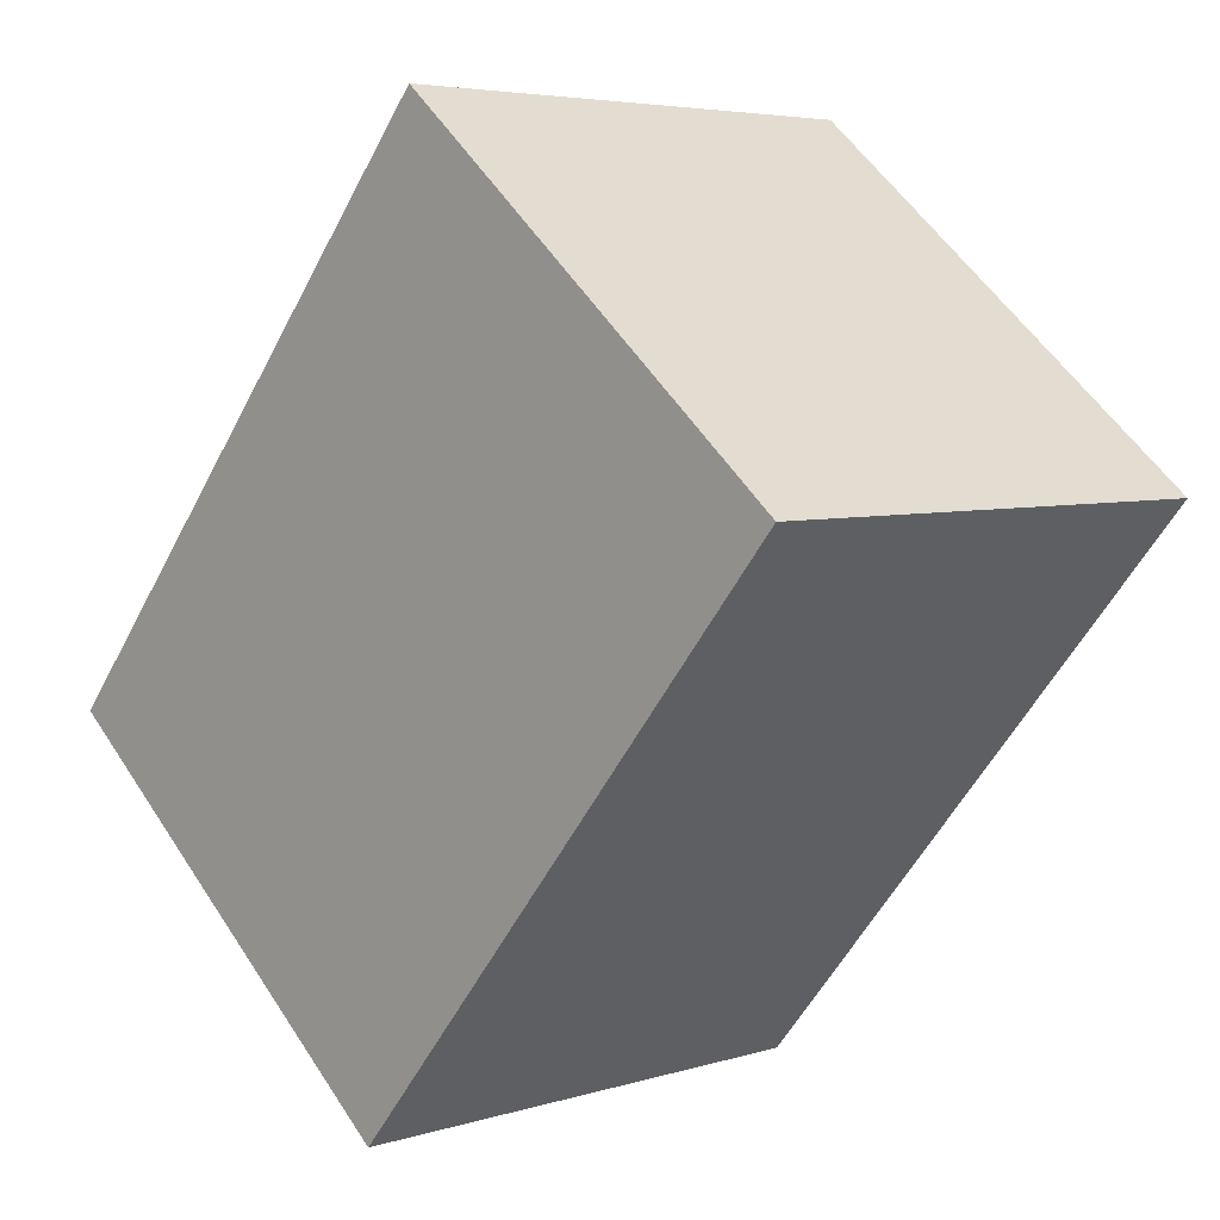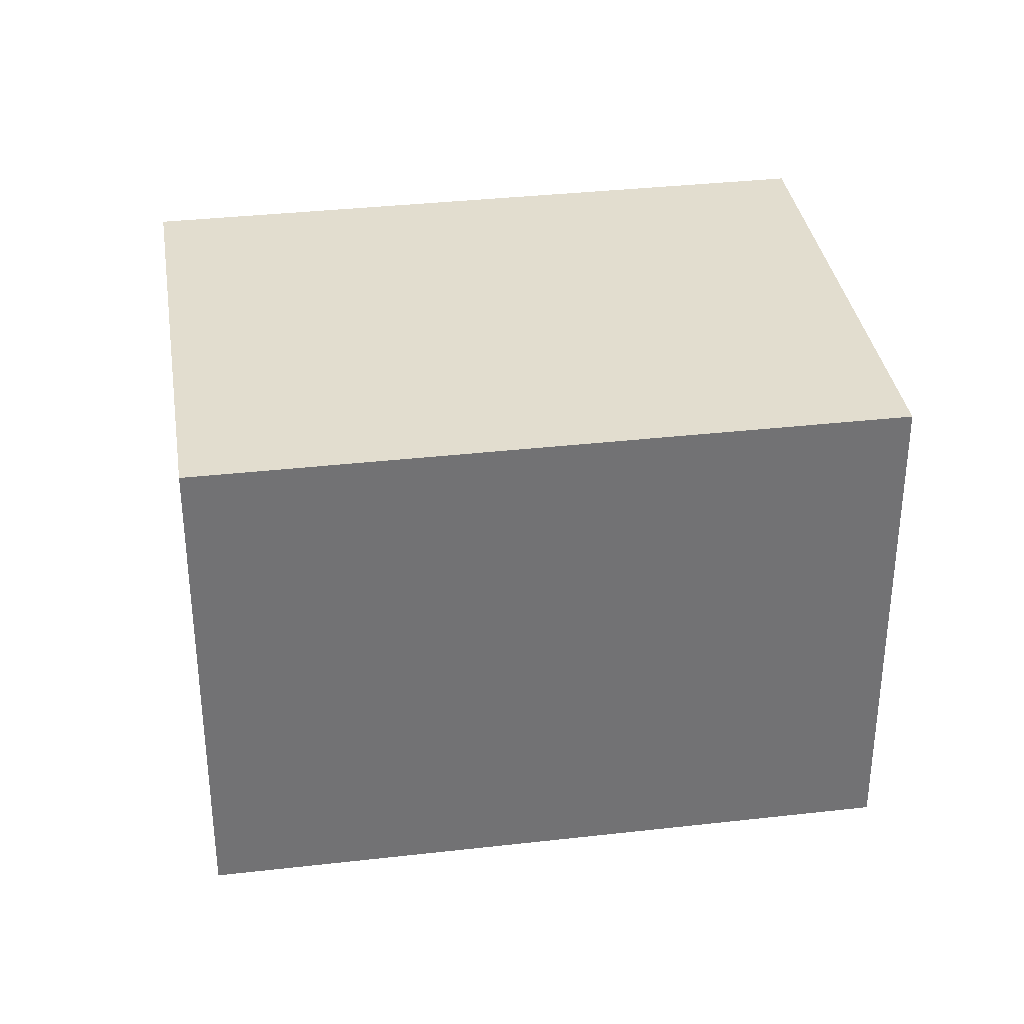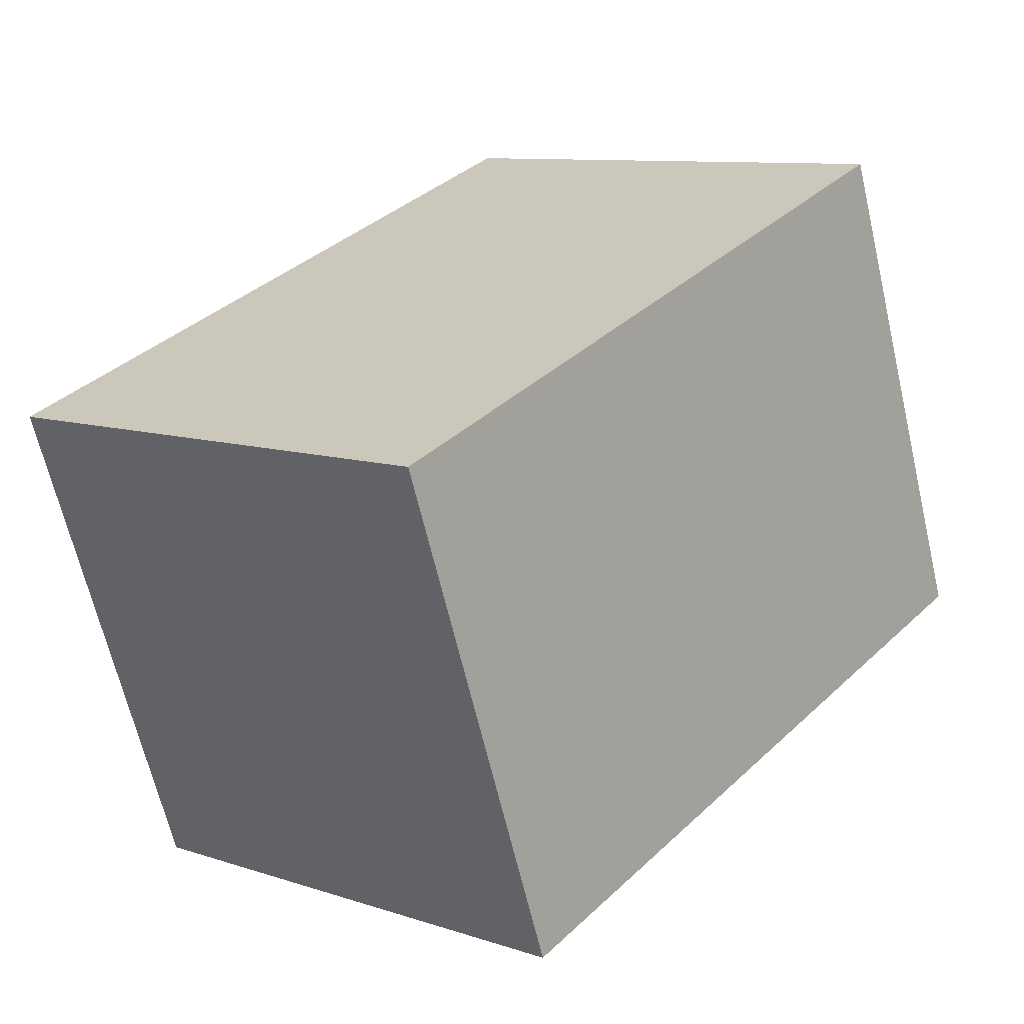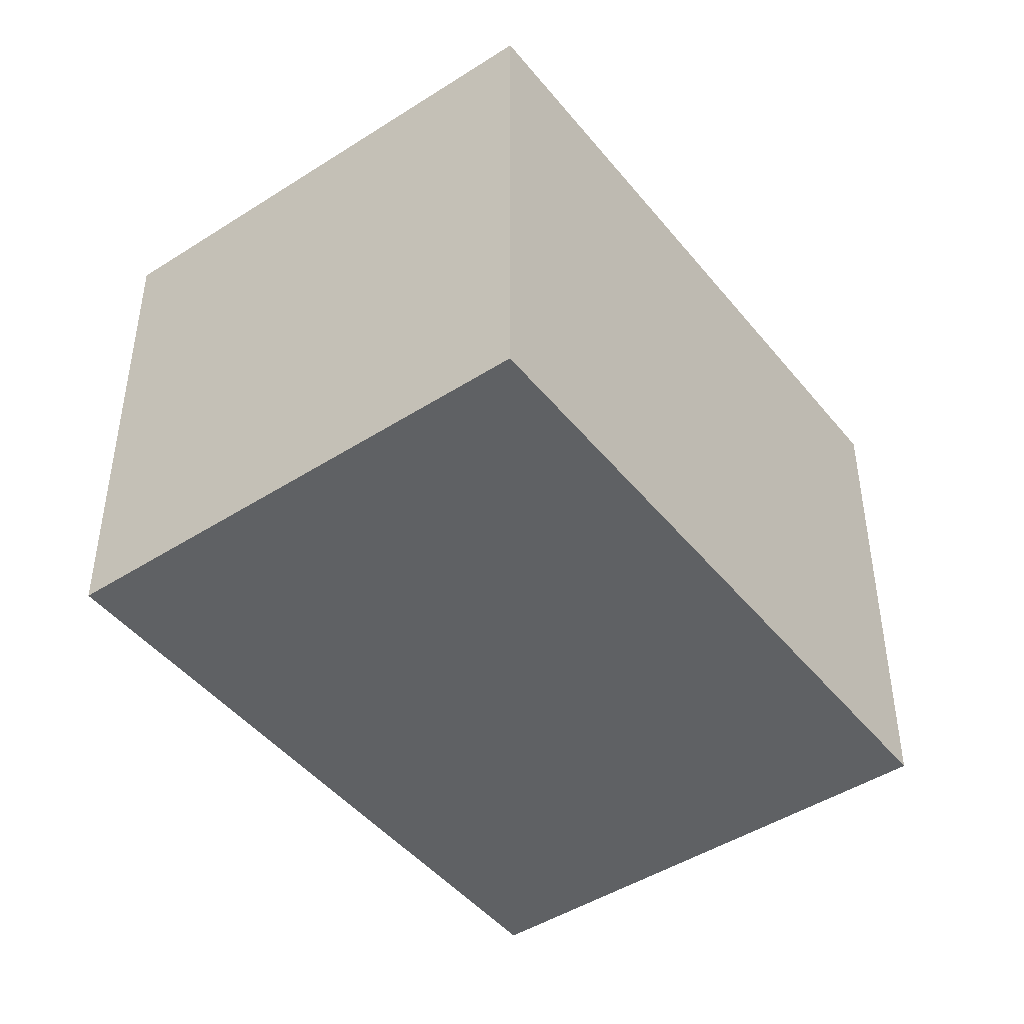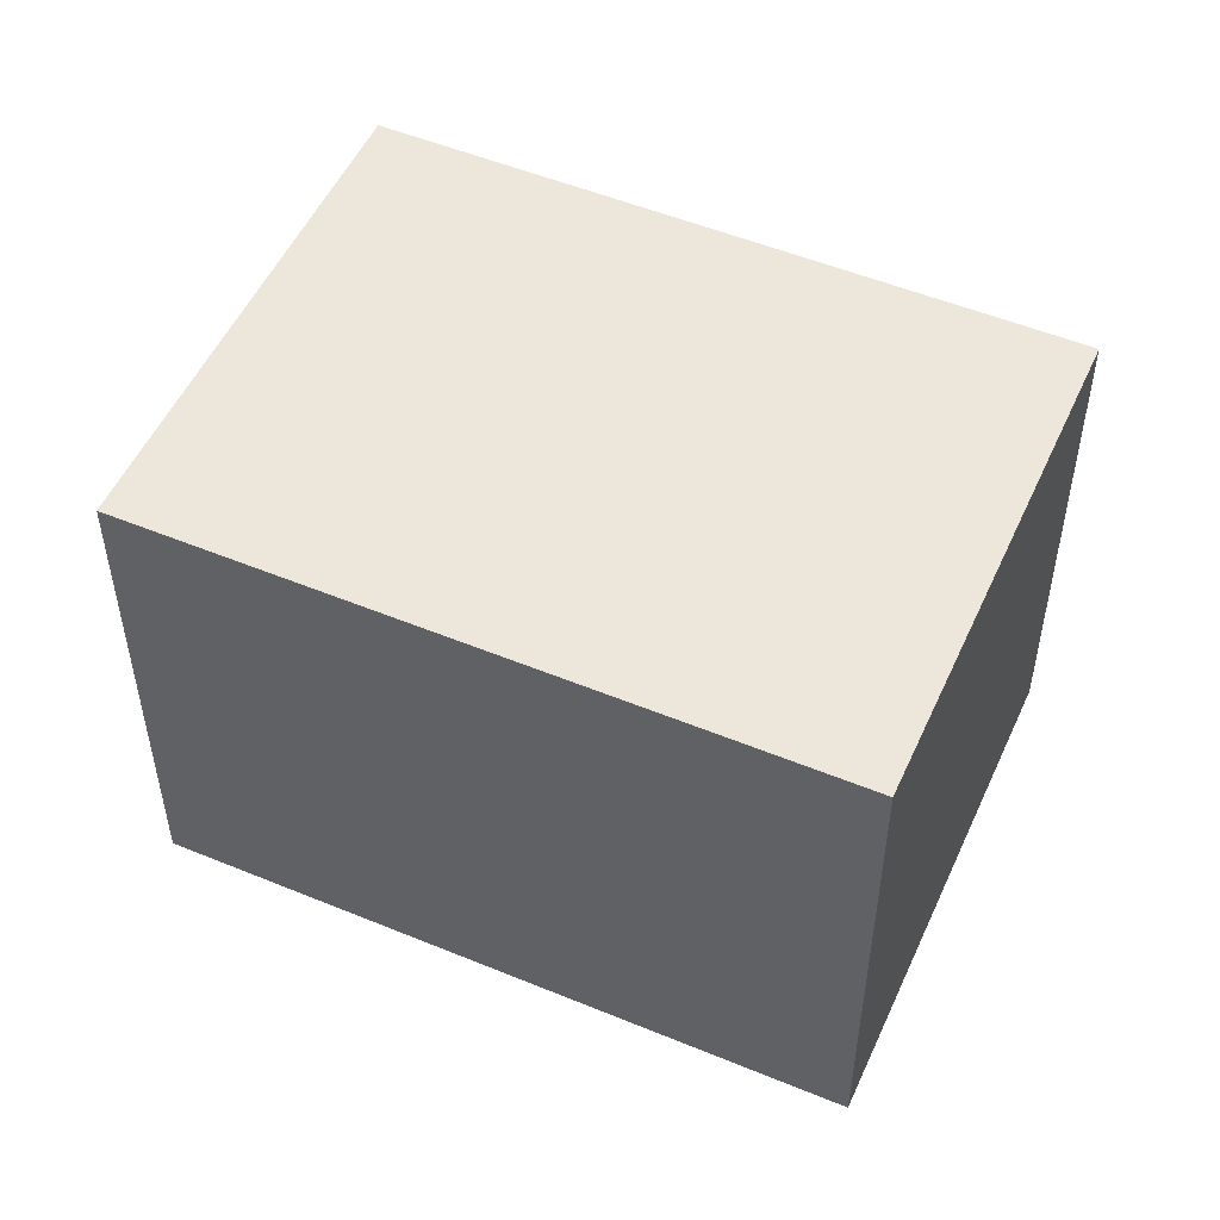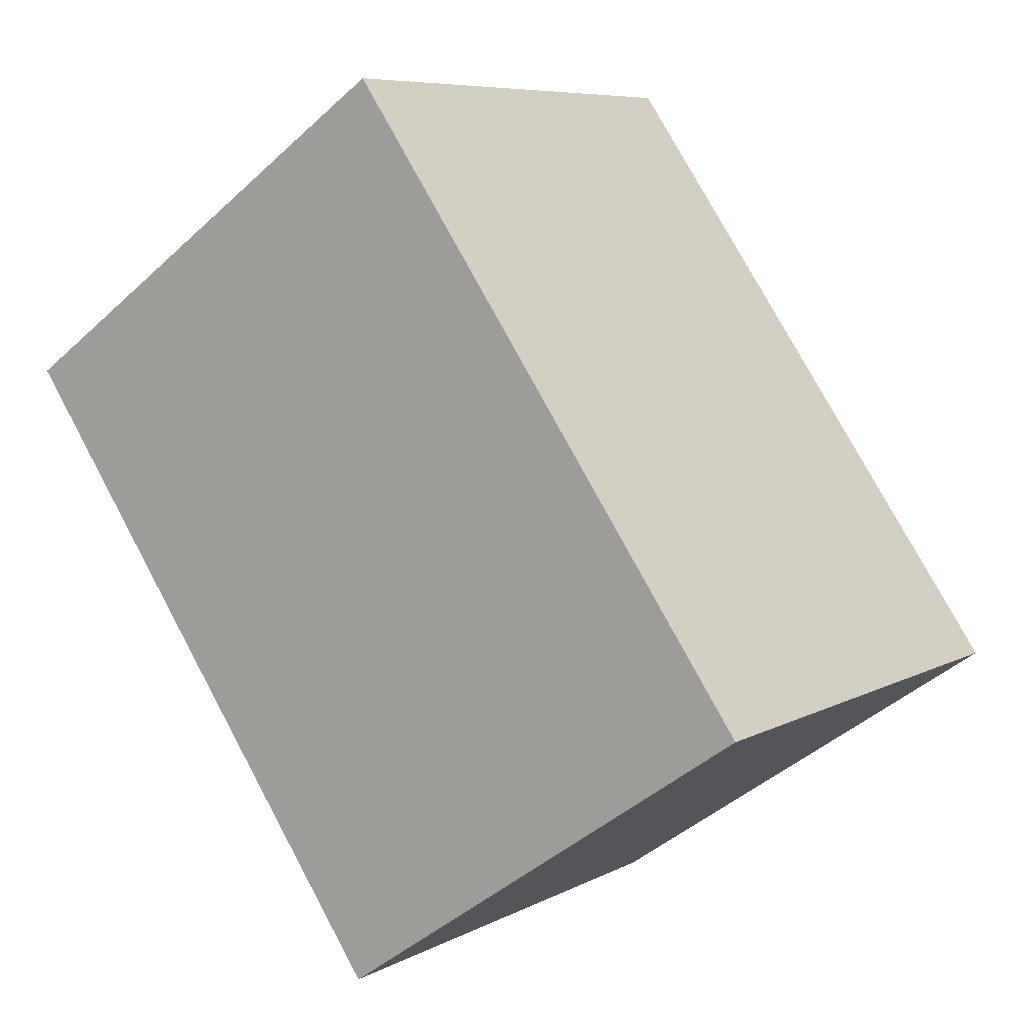
<metadata>
{"format":"obj","ext":"obj","renderer":"f3d","projection":"perspective","resolution":1024,"background":"white","views":[{"elev":4.9,"azim":-134.5,"up":"+Z"},{"elev":34.8,"azim":-138.8,"up":"+Y"},{"elev":-65.6,"azim":-166.8,"up":"+Z"},{"elev":-45.8,"azim":-3.7,"up":"+Y"},{"elev":52.1,"azim":73.9,"up":"+Y"},{"elev":-43.9,"azim":-42.9,"up":"+Z"}]}
</metadata>
<code>
v  1.536 1.968 1.294
v  1.77 1.968 -2.101
v  0 1.968 1.205e-16
v  3.306 1.968 -0.807
v  0 0 0
v  1.536 -7.923e-17 1.294
v  3.306 4.941e-17 -0.807
v  1.77 1.286e-16 -2.101
g defaultobject
f 1 2 3
f 2 1 4
f 5 1 3
f 1 5 6
f 6 4 1
f 4 6 7
f 7 2 4
f 2 7 8
f 8 3 2
f 3 8 5
f 8 6 5
f 6 8 7

</code>
